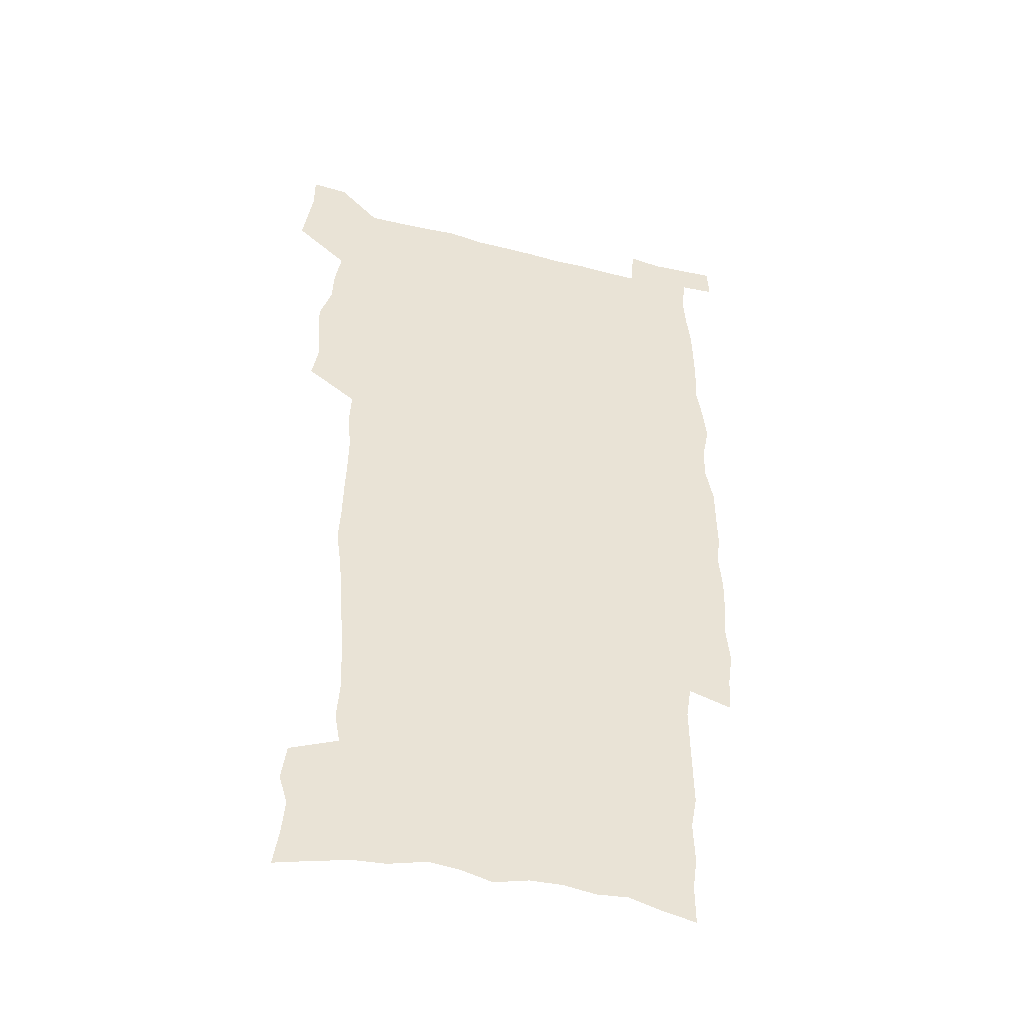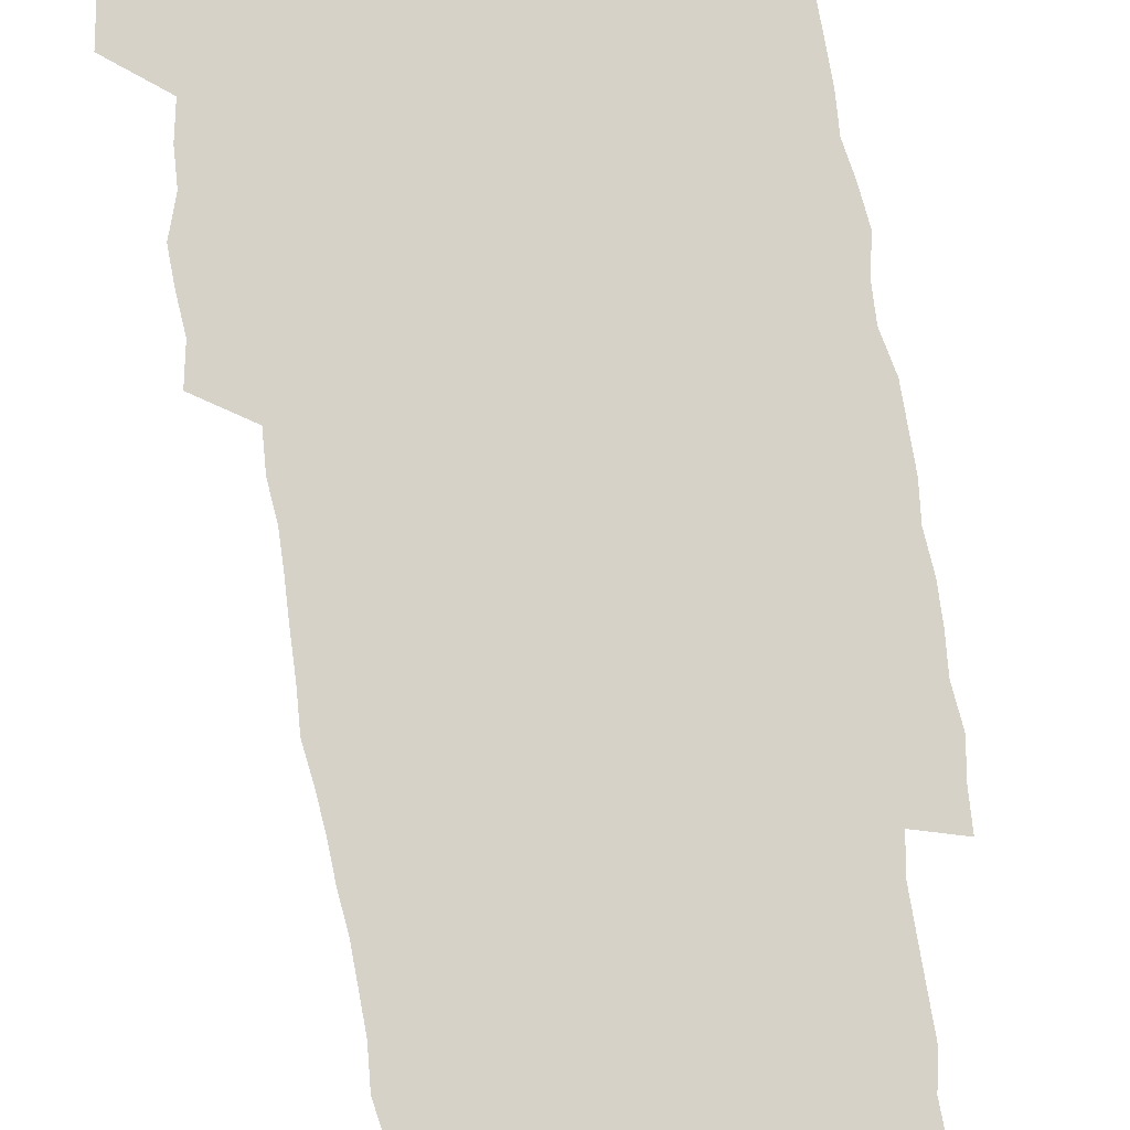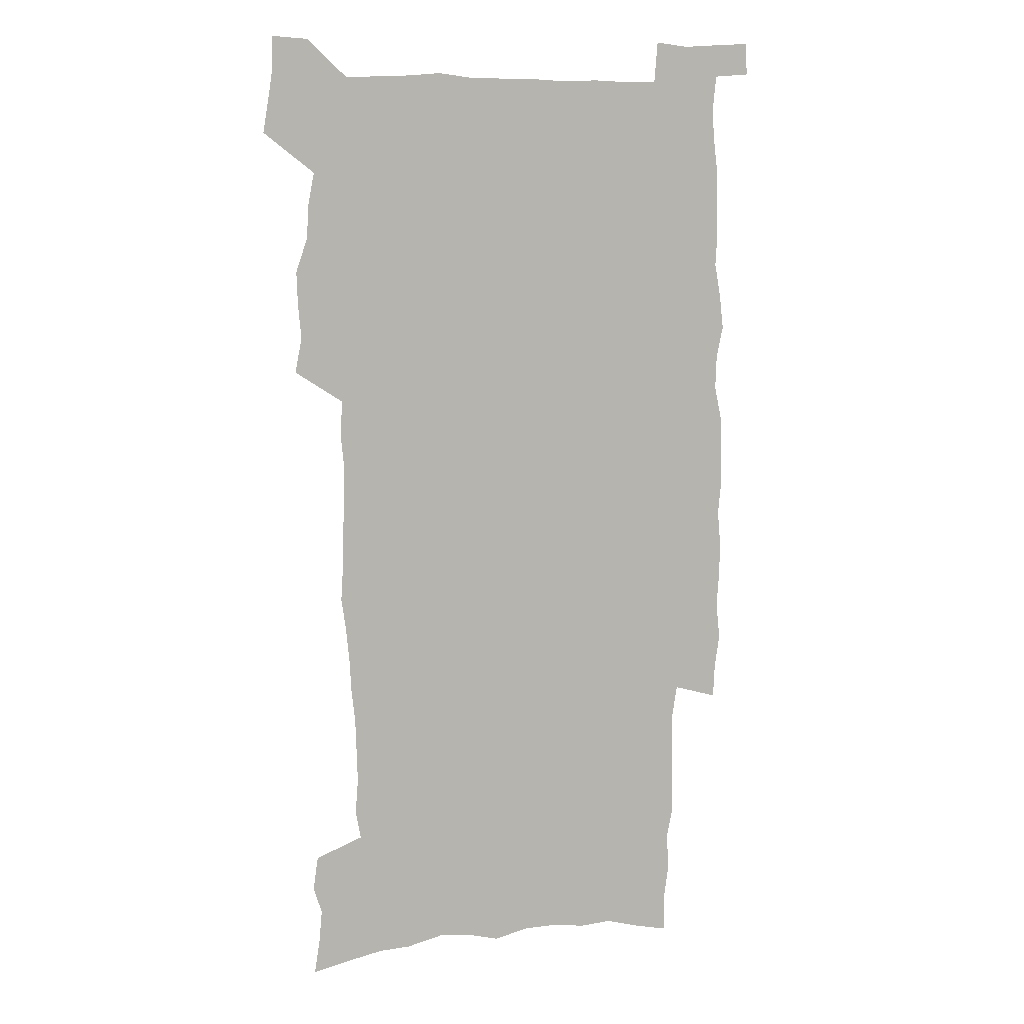
<metadata>
{"format":"obj","ext":"obj","renderer":"f3d","projection":"perspective","resolution":1024,"background":"white","views":[{"elev":-44.8,"azim":-16.4,"up":"+Y"},{"elev":78.3,"azim":-8.8,"up":"+Z"},{"elev":8.7,"azim":-14.7,"up":"+Y"}]}
</metadata>
<code>
v 442.1 557.7 0
v 444.5 572.2 0
v 446.7 586.5 0
v 446.6 601.3 0
v 459.9 152.3 0
v 462.4 168.2 0
v 463.7 183 0
v 459.9 194.8 0
v 462.1 210.4 0
v 455.1 447.4 0
v 458.1 463.4 0
v 456.8 478.8 0
v 456.2 494 0
v 461.5 509.9 0
v 462.3 524.8 0
v 465.1 539.7 0
v 463.5 555.2 0
v 464.1 570 0
v 464.1 584.8 0
v 462.9 600.2 0
v 476.5 156.4 0
v 479.8 173.3 0
v 482.8 189.4 0
v 479.4 201.3 0
v 483.5 219.1 0
v 481.2 232.1 0
v 482.4 248.1 0
v 481.9 263 0
v 481.4 278.2 0
v 479.8 292.8 0
v 479 308 0
v 477.5 323 0
v 475.4 337.9 0
v 476.4 354.3 0
v 476.7 370.3 0
v 477.3 386.3 0
v 477.6 402.1 0
v 476.1 417.4 0
v 477 433.1 0
v 475.3 448.5 0
v 477.4 464.1 0
v 475.3 479.3 0
v 478.7 494.6 0
v 479.9 509.4 0
v 479.1 524.2 0
v 482.5 538.7 0
v 481 554 0
v 480.4 569 0
v 480.7 583.5 0
v 492.6 160.1 0
v 495.3 176.8 0
v 495.3 190.7 0
v 496.8 206.4 0
v 499.4 223.5 0
v 497.2 236.6 0
v 500 253.8 0
v 499.4 268.3 0
v 499.8 283.8 0
v 499.3 298.5 0
v 497.6 312.9 0
v 496.5 327.8 0
v 496 343.1 0
v 495.2 358.1 0
v 496.4 374.2 0
v 496.5 389.4 0
v 495.7 404.3 0
v 495.7 419.5 0
v 495.3 434.5 0
v 494.3 449.6 0
v 495.6 464.8 0
v 496.4 479.8 0
v 496.1 494.5 0
v 497.7 509.1 0
v 497.7 523.7 0
v 498.4 538.1 0
v 499.2 552.1 0
v 497 568.1 0
v 495.5 583.9 0
v 506.9 161 0
v 509.6 178.2 0
v 509.8 192.8 0
v 515.8 214.1 0
v 516 228.5 0
v 515.8 242.8 0
v 515.2 256.9 0
v 515.2 271.9 0
v 516.1 287.7 0
v 514.1 301.2 0
v 513.3 315.8 0
v 513.3 331.2 0
v 511.4 345.4 0
v 511.9 360.7 0
v 513.8 377.1 0
v 513.2 391.4 0
v 512.7 405.9 0
v 511.9 420.6 0
v 512.6 435.8 0
v 513 450.7 0
v 512.9 465.4 0
v 513.5 480 0
v 513.2 494.5 0
v 513.2 509 0
v 513.6 523.3 0
v 513.7 537.7 0
v 514 552 0
v 512.9 567.1 0
v 510.4 584.6 0
v 524 165.4 0
v 525 181 0
v 527.9 199.6 0
v 529.9 216.8 0
v 529.6 230 0
v 531.7 246.8 0
v 530 259.6 0
v 530.2 274.6 0
v 530 289.3 0
v 529.3 303.7 0
v 527.9 317.7 0
v 529.1 334.2 0
v 529 348.8 0
v 527.8 362.9 0
v 528 377.7 0
v 528.6 392.7 0
v 528.2 407 0
v 528.4 421.6 0
v 527 436.2 0
v 528.3 451.4 0
v 528.6 465.8 0
v 528.7 480.2 0
v 529 494.5 0
v 528.9 508.8 0
v 528.8 523.1 0
v 529.7 537 0
v 528.8 551.9 0
v 527.6 567.6 0
v 525.1 585.9 0
v 537.8 164.2 0
v 540.7 184.8 0
v 541.9 200.9 0
v 542.9 216.3 0
v 544.2 233.1 0
v 544.5 247.6 0
v 544 261 0
v 544.4 275.7 0
v 544.4 291.1 0
v 543.8 305.6 0
v 543.3 320.1 0
v 543.2 335 0
v 543.2 350 0
v 543 364.4 0
v 542.8 378.9 0
v 542.7 393.2 0
v 542 407 0
v 543.7 423 0
v 542.9 437.2 0
v 543.4 451.9 0
v 543.4 466.2 0
v 542.5 480.5 0
v 543.8 494.8 0
v 543.6 508.9 0
v 544.4 522.9 0
v 543.7 537.9 0
v 543.4 552.1 0
v 542.6 567.3 0
v 541.4 583.7 0
v 551.9 160.8 0
v 554.4 183.3 0
v 555.4 200 0
v 556.5 217.2 0
v 557.5 233.6 0
v 557.6 247.9 0
v 558.3 262.7 0
v 557.9 275.7 0
v 558.3 293.2 0
v 557.7 306.6 0
v 557.4 321 0
v 557.3 335.8 0
v 557.2 350.5 0
v 557.1 365.2 0
v 557.1 379.6 0
v 557.2 393.9 0
v 557.5 408.8 0
v 557.8 423.3 0
v 557.7 437.6 0
v 558 452.2 0
v 558.3 466.5 0
v 557.8 480.7 0
v 558.5 494.9 0
v 558.2 509 0
v 558.3 523 0
v 558.3 537.5 0
v 558 552.1 0
v 557.6 566.9 0
v 556.3 583.9 0
v 567.5 164.7 0
v 568.9 185 0
v 569.8 202.1 0
v 570.4 219.3 0
v 570.8 233.3 0
v 571.1 249.4 0
v 571.3 262.8 0
v 571.2 276.1 0
v 571.5 293.4 0
v 571.7 307.5 0
v 571.5 321.7 0
v 571.5 336.8 0
v 571.3 351.2 0
v 571.1 365.9 0
v 570.8 379.4 0
v 571.9 395.3 0
v 571.9 409.3 0
v 572 423.4 0
v 572 437.8 0
v 572.1 452 0
v 572.4 466.8 0
v 572.4 480.9 0
v 572.5 495 0
v 572.5 509.1 0
v 572.3 523.5 0
v 572.7 537.2 0
v 572.2 552.8 0
v 572.1 567.3 0
v 571.3 583.8 0
v 582.1 165.2 0
v 582.7 184.7 0
v 583.8 199.8 0
v 584 217.3 0
v 584.3 233.5 0
v 584.8 247.7 0
v 584.6 262.5 0
v 584.9 276.1 0
v 585.9 291 0
v 585.5 307.6 0
v 585.4 321.7 0
v 585.4 336.8 0
v 585.4 351.6 0
v 585.2 366.5 0
v 585.6 381.2 0
v 585.7 395.4 0
v 585.8 409.9 0
v 586.2 423.7 0
v 586.3 438 0
v 586.3 452.2 0
v 586.4 466.6 0
v 586.7 480.9 0
v 586.7 495.1 0
v 586.7 509.3 0
v 586.7 523.4 0
v 586.8 538 0
v 587 552.1 0
v 586.8 567.1 0
v 586.4 583 0
v 596.6 163.4 0
v 596.8 181.5 0
v 597.9 198.4 0
v 597.5 217.5 0
v 598.2 231.8 0
v 598.5 246.5 0
v 598.6 261.4 0
v 598.6 277.4 0
v 599.8 290.3 0
v 599.3 307.2 0
v 599.4 321.6 0
v 599.6 335.8 0
v 599.3 352.1 0
v 599.3 366.7 0
v 599.5 381 0
v 599.8 395.3 0
v 600.3 409.5 0
v 600.3 423.9 0
v 600.4 438 0
v 600.6 452.1 0
v 600.9 466.1 0
v 601.1 481 0
v 601 495.3 0
v 600.9 509.4 0
v 601.1 523.7 0
v 601.1 537.9 0
v 601.4 552.6 0
v 601.4 567.2 0
v 601.1 583.7 0
v 610.9 164.6 0
v 610.4 184.4 0
v 612.4 196.8 0
v 611.9 214.5 0
v 612.2 229.8 0
v 613 244.4 0
v 613.3 259.5 0
v 613.1 275.3 0
v 613.6 290 0
v 612.8 307 0
v 613.7 320.9 0
v 613.5 336.1 0
v 614 350.6 0
v 613.7 365.6 0
v 614 380 0
v 614.3 394.5 0
v 614.5 409 0
v 615 423.3 0
v 614.8 437.8 0
v 615.4 452.1 0
v 614.8 467.8 0
v 615.8 481.6 0
v 615.4 495.6 0
v 615.5 509.7 0
v 615.6 524 0
v 614.8 537.6 0
v 615.9 553.2 0
v 615.7 567 0
v 615.9 583.1 0
v 625.9 160.6 0
v 625.1 179.7 0
v 626.8 194 0
v 626.5 211.3 0
v 626.7 227.3 0
v 627.7 242 0
v 627.9 257.7 0
v 627.6 273.7 0
v 628 288.9 0
v 627.1 305.1 0
v 628.7 319.1 0
v 628.8 334.1 0
v 628.6 349.3 0
v 629 363.9 0
v 628.6 379 0
v 629.4 393.3 0
v 630.2 407.8 0
v 630.7 422.4 0
v 630.3 437.4 0
v 630.1 452.2 0
v 628.9 467.1 0
v 630.9 481.4 0
v 630.6 495.7 0
v 631.8 510.3 0
v 631 524.6 0
v 630.2 538.9 0
v 630.6 553.5 0
v 630.3 567.9 0
v 630.6 583.3 0
v 632.1 601.9 0
v 640.6 157.7 0
v 640.4 175.1 0
v 642.4 189.5 0
v 641.8 207.4 0
v 644.4 221.6 0
v 644.1 237.8 0
v 643.9 254 0
v 643.7 270.1 0
v 645.9 284.5 0
v 644.6 301 0
v 645.1 316.2 0
v 644.1 332 0
v 645.6 346.5 0
v 645 361.8 0
v 646.3 376.3 0
v 646.8 391.2 0
v 647.8 405.9 0
v 646.8 421.4 0
v 647.1 436.4 0
v 646.4 451.6 0
v 646.4 466.6 0
v 645 481.4 0
v 645.8 495.6 0
v 647.5 510.6 0
v 646.2 525.2 0
v 644.8 539.4 0
v 646.5 554.3 0
v 644.9 568.6 0
v 645.4 583.7 0
v 646.8 600.2 0
v 665.4 279 0
v 666.1 294.6 0
v 668.3 309.4 0
v 666.5 326.1 0
v 667.7 341.2 0
v 667.9 356.7 0
v 666.6 372.7 0
v 668 387.7 0
v 667.8 403.1 0
v 667.6 418.5 0
v 664.1 435.5 0
v 664.6 450.4 0
v 667.5 465.2 0
v 665.8 480.6 0
v 663.2 496 0
v 664 511 0
v 663.8 525.9 0
v 663.4 540.7 0
v 661.6 555.4 0
v 660.5 569.9 0
v 662.2 586.4 0
v 662 601.2 0
v 677.8 587.7 0
v 677.1 602.1 0
f 16 17 1
f 1 17 2
f 17 18 2
f 2 18 3
f 18 19 3
f 3 19 4
f 19 20 4
f 5 21 6
f 21 22 6
f 6 22 7
f 22 23 7
f 7 23 8
f 23 24 8
f 8 24 9
f 24 25 9
f 39 40 10
f 10 40 11
f 40 41 11
f 11 41 12
f 41 42 12
f 12 42 13
f 42 43 13
f 13 43 14
f 43 44 14
f 14 44 15
f 44 45 15
f 15 45 16
f 45 46 16
f 16 46 17
f 46 47 17
f 17 47 18
f 47 48 18
f 18 48 19
f 48 49 19
f 19 49 20
f 21 50 22
f 50 51 22
f 22 51 23
f 51 52 23
f 23 52 24
f 52 53 24
f 24 53 25
f 53 54 25
f 25 54 26
f 54 55 26
f 26 55 27
f 55 56 27
f 27 56 28
f 56 57 28
f 28 57 29
f 57 58 29
f 29 58 30
f 58 59 30
f 30 59 31
f 59 60 31
f 31 60 32
f 60 61 32
f 32 61 33
f 61 62 33
f 33 62 34
f 62 63 34
f 34 63 35
f 63 64 35
f 35 64 36
f 64 65 36
f 36 65 37
f 65 66 37
f 37 66 38
f 66 67 38
f 38 67 39
f 67 68 39
f 39 68 40
f 68 69 40
f 40 69 41
f 69 70 41
f 41 70 42
f 70 71 42
f 42 71 43
f 71 72 43
f 43 72 44
f 72 73 44
f 44 73 45
f 73 74 45
f 45 74 46
f 74 75 46
f 46 75 47
f 75 76 47
f 47 76 48
f 76 77 48
f 48 77 49
f 77 78 49
f 50 79 51
f 79 80 51
f 51 80 52
f 80 81 52
f 52 81 53
f 81 82 53
f 53 82 54
f 82 83 54
f 54 83 55
f 83 84 55
f 55 84 56
f 84 85 56
f 56 85 57
f 85 86 57
f 57 86 58
f 86 87 58
f 58 87 59
f 87 88 59
f 59 88 60
f 88 89 60
f 60 89 61
f 89 90 61
f 61 90 62
f 90 91 62
f 62 91 63
f 91 92 63
f 63 92 64
f 92 93 64
f 64 93 65
f 93 94 65
f 65 94 66
f 94 95 66
f 66 95 67
f 95 96 67
f 67 96 68
f 96 97 68
f 68 97 69
f 97 98 69
f 69 98 70
f 98 99 70
f 70 99 71
f 99 100 71
f 71 100 72
f 100 101 72
f 72 101 73
f 101 102 73
f 73 102 74
f 102 103 74
f 74 103 75
f 103 104 75
f 75 104 76
f 104 105 76
f 76 105 77
f 105 106 77
f 77 106 78
f 106 107 78
f 79 108 80
f 108 109 80
f 80 109 81
f 109 110 81
f 81 110 82
f 110 111 82
f 82 111 83
f 111 112 83
f 83 112 84
f 112 113 84
f 84 113 85
f 113 114 85
f 85 114 86
f 114 115 86
f 86 115 87
f 115 116 87
f 87 116 88
f 116 117 88
f 88 117 89
f 117 118 89
f 89 118 90
f 118 119 90
f 90 119 91
f 119 120 91
f 91 120 92
f 120 121 92
f 92 121 93
f 121 122 93
f 93 122 94
f 122 123 94
f 94 123 95
f 123 124 95
f 95 124 96
f 124 125 96
f 96 125 97
f 125 126 97
f 97 126 98
f 126 127 98
f 98 127 99
f 127 128 99
f 99 128 100
f 128 129 100
f 100 129 101
f 129 130 101
f 101 130 102
f 130 131 102
f 102 131 103
f 131 132 103
f 103 132 104
f 132 133 104
f 104 133 105
f 133 134 105
f 105 134 106
f 134 135 106
f 106 135 107
f 135 136 107
f 108 137 109
f 137 138 109
f 109 138 110
f 138 139 110
f 110 139 111
f 139 140 111
f 111 140 112
f 140 141 112
f 112 141 113
f 141 142 113
f 113 142 114
f 142 143 114
f 114 143 115
f 143 144 115
f 115 144 116
f 144 145 116
f 116 145 117
f 145 146 117
f 117 146 118
f 146 147 118
f 118 147 119
f 147 148 119
f 119 148 120
f 148 149 120
f 120 149 121
f 149 150 121
f 121 150 122
f 150 151 122
f 122 151 123
f 151 152 123
f 123 152 124
f 152 153 124
f 124 153 125
f 153 154 125
f 125 154 126
f 154 155 126
f 126 155 127
f 155 156 127
f 127 156 128
f 156 157 128
f 128 157 129
f 157 158 129
f 129 158 130
f 158 159 130
f 130 159 131
f 159 160 131
f 131 160 132
f 160 161 132
f 132 161 133
f 161 162 133
f 133 162 134
f 162 163 134
f 134 163 135
f 163 164 135
f 135 164 136
f 164 165 136
f 137 166 138
f 166 167 138
f 138 167 139
f 167 168 139
f 139 168 140
f 168 169 140
f 140 169 141
f 169 170 141
f 141 170 142
f 170 171 142
f 142 171 143
f 171 172 143
f 143 172 144
f 172 173 144
f 144 173 145
f 173 174 145
f 145 174 146
f 174 175 146
f 146 175 147
f 175 176 147
f 147 176 148
f 176 177 148
f 148 177 149
f 177 178 149
f 149 178 150
f 178 179 150
f 150 179 151
f 179 180 151
f 151 180 152
f 180 181 152
f 152 181 153
f 181 182 153
f 153 182 154
f 182 183 154
f 154 183 155
f 183 184 155
f 155 184 156
f 184 185 156
f 156 185 157
f 185 186 157
f 157 186 158
f 186 187 158
f 158 187 159
f 187 188 159
f 159 188 160
f 188 189 160
f 160 189 161
f 189 190 161
f 161 190 162
f 190 191 162
f 162 191 163
f 191 192 163
f 163 192 164
f 192 193 164
f 164 193 165
f 193 194 165
f 166 195 167
f 195 196 167
f 167 196 168
f 196 197 168
f 168 197 169
f 197 198 169
f 169 198 170
f 198 199 170
f 170 199 171
f 199 200 171
f 171 200 172
f 200 201 172
f 172 201 173
f 201 202 173
f 173 202 174
f 202 203 174
f 174 203 175
f 203 204 175
f 175 204 176
f 204 205 176
f 176 205 177
f 205 206 177
f 177 206 178
f 206 207 178
f 178 207 179
f 207 208 179
f 179 208 180
f 208 209 180
f 180 209 181
f 209 210 181
f 181 210 182
f 210 211 182
f 182 211 183
f 211 212 183
f 183 212 184
f 212 213 184
f 184 213 185
f 213 214 185
f 185 214 186
f 214 215 186
f 186 215 187
f 215 216 187
f 187 216 188
f 216 217 188
f 188 217 189
f 217 218 189
f 189 218 190
f 218 219 190
f 190 219 191
f 219 220 191
f 191 220 192
f 220 221 192
f 192 221 193
f 221 222 193
f 193 222 194
f 222 223 194
f 195 224 196
f 224 225 196
f 196 225 197
f 225 226 197
f 197 226 198
f 226 227 198
f 198 227 199
f 227 228 199
f 199 228 200
f 228 229 200
f 200 229 201
f 229 230 201
f 201 230 202
f 230 231 202
f 202 231 203
f 231 232 203
f 203 232 204
f 232 233 204
f 204 233 205
f 233 234 205
f 205 234 206
f 234 235 206
f 206 235 207
f 235 236 207
f 207 236 208
f 236 237 208
f 208 237 209
f 237 238 209
f 209 238 210
f 238 239 210
f 210 239 211
f 239 240 211
f 211 240 212
f 240 241 212
f 212 241 213
f 241 242 213
f 213 242 214
f 242 243 214
f 214 243 215
f 243 244 215
f 215 244 216
f 244 245 216
f 216 245 217
f 245 246 217
f 217 246 218
f 246 247 218
f 218 247 219
f 247 248 219
f 219 248 220
f 248 249 220
f 220 249 221
f 249 250 221
f 221 250 222
f 250 251 222
f 222 251 223
f 251 252 223
f 224 253 225
f 253 254 225
f 225 254 226
f 254 255 226
f 226 255 227
f 255 256 227
f 227 256 228
f 256 257 228
f 228 257 229
f 257 258 229
f 229 258 230
f 258 259 230
f 230 259 231
f 259 260 231
f 231 260 232
f 260 261 232
f 232 261 233
f 261 262 233
f 233 262 234
f 262 263 234
f 234 263 235
f 263 264 235
f 235 264 236
f 264 265 236
f 236 265 237
f 265 266 237
f 237 266 238
f 266 267 238
f 238 267 239
f 267 268 239
f 239 268 240
f 268 269 240
f 240 269 241
f 269 270 241
f 241 270 242
f 270 271 242
f 242 271 243
f 271 272 243
f 243 272 244
f 272 273 244
f 244 273 245
f 273 274 245
f 245 274 246
f 274 275 246
f 246 275 247
f 275 276 247
f 247 276 248
f 276 277 248
f 248 277 249
f 277 278 249
f 249 278 250
f 278 279 250
f 250 279 251
f 279 280 251
f 251 280 252
f 280 281 252
f 253 282 254
f 282 283 254
f 254 283 255
f 283 284 255
f 255 284 256
f 284 285 256
f 256 285 257
f 285 286 257
f 257 286 258
f 286 287 258
f 258 287 259
f 287 288 259
f 259 288 260
f 288 289 260
f 260 289 261
f 289 290 261
f 261 290 262
f 290 291 262
f 262 291 263
f 291 292 263
f 263 292 264
f 292 293 264
f 264 293 265
f 293 294 265
f 265 294 266
f 294 295 266
f 266 295 267
f 295 296 267
f 267 296 268
f 296 297 268
f 268 297 269
f 297 298 269
f 269 298 270
f 298 299 270
f 270 299 271
f 299 300 271
f 271 300 272
f 300 301 272
f 272 301 273
f 301 302 273
f 273 302 274
f 302 303 274
f 274 303 275
f 303 304 275
f 275 304 276
f 304 305 276
f 276 305 277
f 305 306 277
f 277 306 278
f 306 307 278
f 278 307 279
f 307 308 279
f 279 308 280
f 308 309 280
f 280 309 281
f 309 310 281
f 282 311 283
f 311 312 283
f 283 312 284
f 312 313 284
f 284 313 285
f 313 314 285
f 285 314 286
f 314 315 286
f 286 315 287
f 315 316 287
f 287 316 288
f 316 317 288
f 288 317 289
f 317 318 289
f 289 318 290
f 318 319 290
f 290 319 291
f 319 320 291
f 291 320 292
f 320 321 292
f 292 321 293
f 321 322 293
f 293 322 294
f 322 323 294
f 294 323 295
f 323 324 295
f 295 324 296
f 324 325 296
f 296 325 297
f 325 326 297
f 297 326 298
f 326 327 298
f 298 327 299
f 327 328 299
f 299 328 300
f 328 329 300
f 300 329 301
f 329 330 301
f 301 330 302
f 330 331 302
f 302 331 303
f 331 332 303
f 303 332 304
f 332 333 304
f 304 333 305
f 333 334 305
f 305 334 306
f 334 335 306
f 306 335 307
f 335 336 307
f 307 336 308
f 336 337 308
f 308 337 309
f 337 338 309
f 309 338 310
f 338 339 310
f 311 341 312
f 341 342 312
f 312 342 313
f 342 343 313
f 313 343 314
f 343 344 314
f 314 344 315
f 344 345 315
f 315 345 316
f 345 346 316
f 316 346 317
f 346 347 317
f 317 347 318
f 347 348 318
f 318 348 319
f 348 349 319
f 319 349 320
f 349 350 320
f 320 350 321
f 350 351 321
f 321 351 322
f 351 352 322
f 322 352 323
f 352 353 323
f 323 353 324
f 353 354 324
f 324 354 325
f 354 355 325
f 325 355 326
f 355 356 326
f 326 356 327
f 356 357 327
f 327 357 328
f 357 358 328
f 328 358 329
f 358 359 329
f 329 359 330
f 359 360 330
f 330 360 331
f 360 361 331
f 331 361 332
f 361 362 332
f 332 362 333
f 362 363 333
f 333 363 334
f 363 364 334
f 334 364 335
f 364 365 335
f 335 365 336
f 365 366 336
f 336 366 337
f 366 367 337
f 337 367 338
f 367 368 338
f 338 368 339
f 368 369 339
f 339 369 340
f 369 370 340
f 349 371 350
f 371 372 350
f 350 372 351
f 372 373 351
f 351 373 352
f 373 374 352
f 352 374 353
f 374 375 353
f 353 375 354
f 375 376 354
f 354 376 355
f 376 377 355
f 355 377 356
f 377 378 356
f 356 378 357
f 378 379 357
f 357 379 358
f 379 380 358
f 358 380 359
f 380 381 359
f 359 381 360
f 381 382 360
f 360 382 361
f 382 383 361
f 361 383 362
f 383 384 362
f 362 384 363
f 384 385 363
f 363 385 364
f 385 386 364
f 364 386 365
f 386 387 365
f 365 387 366
f 387 388 366
f 366 388 367
f 388 389 367
f 367 389 368
f 389 390 368
f 368 390 369
f 390 391 369
f 369 391 370
f 391 392 370
f 391 393 392
f 393 394 392

</code>
